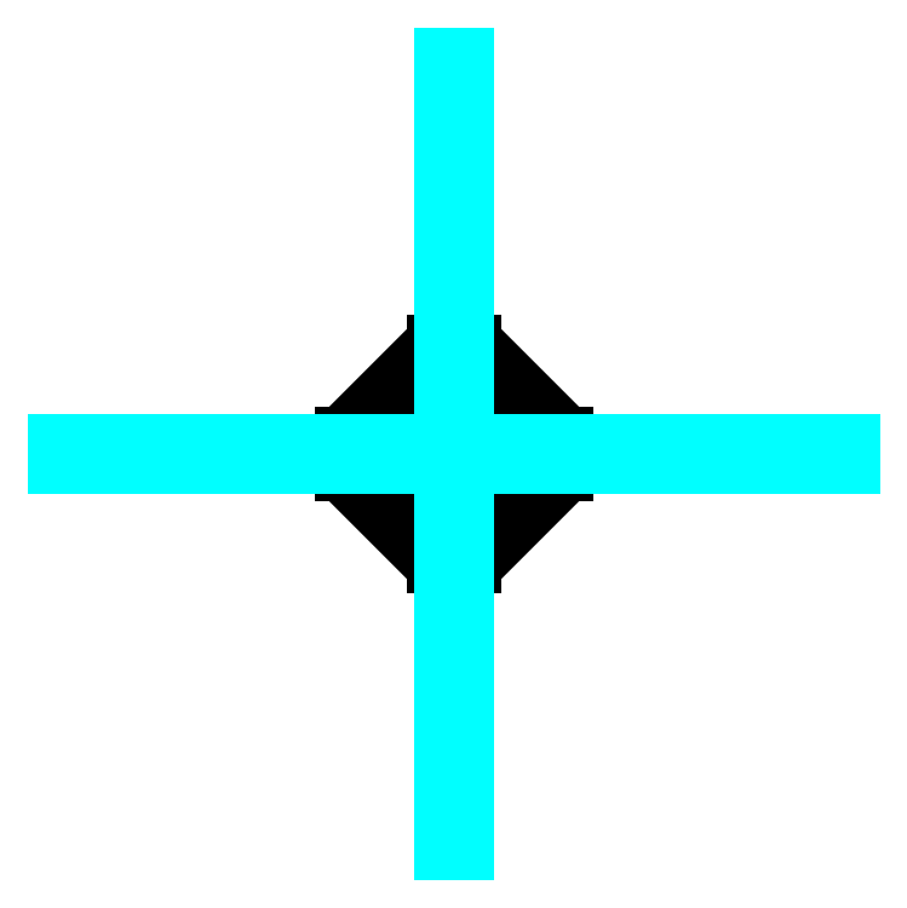
<metadata>
{"format":"dxf","ext":"dxf","renderer":"ezdxf+matplotlib","layout":"modelspace","background":"white","min_lineweight":24,"dpi":150}
</metadata>
<code>
0
SECTION
2
ENTITIES
0
CIRCLE
8
center
10
0
20
0
30
0
40
10
0
CIRCLE
8
center
10
1.3e-15
20
21.57
30
0
40
1.5
0
CIRCLE
8
center
10
-21.57
20
2.6e-15
30
0
40
1.5
0
CIRCLE
8
center
10
-4e-15
20
-21.57
30
0
40
1.5
0
CIRCLE
8
center
10
21.57
20
-5.3e-15
30
0
40
1.5
0
CIRCLE
8
center
10
-31.75
20
3.9e-15
30
0
40
1.5
0
CIRCLE
8
center
10
-51.44
20
6.3e-15
30
0
40
1.5
0
CIRCLE
8
center
10
1.9e-15
20
31.75
30
0
40
1.5
0
CIRCLE
8
center
10
3.1e-15
20
51.44
30
0
40
1.5
0
CIRCLE
8
center
10
31.75
20
-7.8e-15
30
0
40
1.5
0
CIRCLE
8
center
10
51.44
20
-1.26e-14
30
0
40
1.5
0
CIRCLE
8
center
10
-5.8e-15
20
-31.75
30
0
40
1.5
0
CIRCLE
8
center
10
-9.4e-15
20
-51.44
30
0
40
1.5
0
ARC
8
center
10
-39.41
20
11.5
30
0
40
4
50
135
51
270
0
LINE
8
center
10
-14.33
20
42.24
30
0
11
-42.24
21
14.33
31
0
0
ARC
8
center
10
-11.5
20
39.41
30
0
40
4
50
360
51
135
0
ARC
8
center
10
11.5
20
39.41
30
0
40
4
50
45
51
180
0
LINE
8
center
10
42.24
20
14.33
30
0
11
14.33
21
42.24
31
0
0
ARC
8
center
10
39.41
20
11.5
30
0
40
4
50
270
51
45
0
ARC
8
center
10
39.41
20
-11.5
30
0
40
4
50
315
51
90
0
LINE
8
center
10
14.33
20
-42.24
30
0
11
42.24
21
-14.33
31
0
0
ARC
8
center
10
11.5
20
-39.41
30
0
40
4
50
180
51
315
0
ARC
8
center
10
-11.5
20
-39.41
30
0
40
4
50
225
51
360
0
LINE
8
center
10
-42.24
20
-14.33
30
0
11
-14.33
21
-42.24
31
0
0
ARC
8
center
10
-39.41
20
-11.5
30
0
40
4
50
90
51
225
0
LINE
8
center
10
-39.41
20
7.5
30
0
11
-21.03
21
7.5
31
0
0
ARC
8
center
10
-21.03
20
11.5
30
0
40
4
50
270
51
315
0
LINE
8
center
10
-18.2
20
8.672
30
0
11
-8.672
21
18.2
31
0
0
LINE
8
center
10
-7.5
20
21.03
30
0
11
-7.5
21
39.41
31
0
0
ARC
8
center
10
-11.5
20
21.03
30
0
40
4
50
315
51
360
0
LINE
8
center
10
7.5
20
39.41
30
0
11
7.5
21
21.03
31
0
0
ARC
8
center
10
11.5
20
21.03
30
0
40
4
50
180
51
225
0
LINE
8
center
10
8.672
20
18.2
30
0
11
18.2
21
8.672
31
0
0
LINE
8
center
10
21.03
20
7.5
30
0
11
39.41
21
7.5
31
0
0
ARC
8
center
10
21.03
20
11.5
30
0
40
4
50
225
51
270
0
LINE
8
center
10
39.41
20
-7.5
30
0
11
21.03
21
-7.5
31
0
0
ARC
8
center
10
21.03
20
-11.5
30
0
40
4
50
90
51
135
0
LINE
8
center
10
18.2
20
-8.672
30
0
11
8.672
21
-18.2
31
0
0
LINE
8
center
10
7.5
20
-21.03
30
0
11
7.5
21
-39.41
31
0
0
ARC
8
center
10
11.5
20
-21.03
30
0
40
4
50
135
51
180
0
LINE
8
center
10
-7.5
20
-39.41
30
0
11
-7.5
21
-21.03
31
0
0
ARC
8
center
10
-11.5
20
-21.03
30
0
40
4
50
360
51
45
0
LINE
8
center
10
-8.672
20
-18.2
30
0
11
-18.2
21
-8.672
31
0
0
LINE
8
center
10
-21.03
20
-7.5
30
0
11
-39.41
21
-7.5
31
0
0
ARC
8
center
10
-21.03
20
-11.5
30
0
40
4
50
45
51
90
0
ARC
8
center
10
-9.554
20
55.5
30
0
40
4
50
90
51
135
0
LINE
8
center
10
-9.554
20
59.5
30
0
11
9.554
21
59.5
31
0
0
ARC
8
center
10
9.554
20
55.5
30
0
40
4
50
45
51
90
0
LINE
8
center
10
12.38
20
58.33
30
0
11
58.33
21
12.38
31
0
0
ARC
8
center
10
55.5
20
9.554
30
0
40
4
50
360
51
45
0
LINE
8
center
10
59.5
20
9.554
30
0
11
59.5
21
-9.554
31
0
0
ARC
8
center
10
55.5
20
-9.554
30
0
40
4
50
315
51
1.018e-13
0
LINE
8
center
10
58.33
20
-12.38
30
0
11
12.38
21
-58.33
31
0
0
ARC
8
center
10
9.554
20
-55.5
30
0
40
4
50
270
51
315
0
LINE
8
center
10
-9.554
20
-59.5
30
0
11
9.554
21
-59.5
31
0
0
ARC
8
center
10
-9.554
20
-55.5
30
0
40
4
50
225
51
270
0
LINE
8
center
10
-58.33
20
-12.38
30
0
11
-12.38
21
-58.33
31
0
0
ARC
8
center
10
-55.5
20
-9.554
30
0
40
4
50
180
51
225
0
LINE
8
center
10
-59.5
20
-9.554
30
0
11
-59.5
21
9.554
31
0
0
LINE
8
center
10
-58.33
20
12.38
30
0
11
-12.38
21
58.33
31
0
0
ARC
8
center
10
-55.5
20
9.554
30
0
40
4
50
135
51
180
0
CIRCLE
8
center
10
-32.17
20
32.17
30
0
40
1.5
0
CIRCLE
8
center
10
32.17
20
32.17
30
0
40
1.5
0
CIRCLE
8
center
10
32.17
20
-32.17
30
0
40
1.5
0
CIRCLE
8
center
10
-32.17
20
-32.17
30
0
40
1.5
0
LINE
8
helper
10
-300
20
0
30
0
11
300
21
0
31
0
0
LINE
8
helper
10
0
20
300
30
0
11
0
21
-300
31
0
0
LINE
8
helper
10
21.57
20
-5
30
0
11
21.57
21
5
31
0
0
LINE
8
helper
10
-21.57
20
-5
30
0
11
-21.57
21
5
31
0
0
LINE
8
helper
10
-31.75
20
-5
30
0
11
-31.75
21
5
31
0
0
LINE
8
helper
10
-51.44
20
-5
30
0
11
-51.44
21
5
31
0
0
LINE
8
helper
10
31.75
20
-5
30
0
11
31.75
21
5
31
0
0
LINE
8
helper
10
51.44
20
-5
30
0
11
51.44
21
5
31
0
0
LINE
8
helper
10
-5
20
21.57
30
0
11
5
21
21.57
31
0
0
LINE
8
helper
10
-5
20
31.75
30
0
11
5
21
31.75
31
0
0
LINE
8
helper
10
-5
20
51.44
30
0
11
5
21
51.44
31
0
0
LINE
8
helper
10
-5
20
-21.57
30
0
11
5
21
-21.57
31
0
0
LINE
8
helper
10
-5
20
-31.75
30
0
11
5
21
-31.75
31
0
0
LINE
8
helper
10
-5
20
-51.44
30
0
11
5
21
-51.44
31
0
0
LINE
8
helper
10
16.57
20
-5
30
0
11
16.57
21
5
31
0
0
LINE
8
helper
10
266.6
20
-5
30
0
11
266.6
21
5
31
0
0
DIMENSION
8
dimensions
10
21.57
20
1.5
30
0
11
19.07
21
3.375
31
0
70
1
71
5
72
0
41
1
42
0
1

3
Standard
13
16.57
23
0
33
0
14
21.57
24
0
34
0
0
DIMENSION
8
dimensions
10
31.75
20
1.5
30
0
11
26.66
21
3.375
31
0
70
1
71
5
72
0
41
1
42
0
1

3
Standard
13
21.57
23
0
33
0
14
31.75
24
0
34
0
0
DIMENSION
8
dimensions
10
51.44
20
-1.5
30
0
11
41.59
21
0.375
31
0
70
1
71
5
72
0
41
1
42
0
1

3
Standard
13
31.75
23
0
33
0
14
51.44
24
0
34
0
0
LINE
8
arms_25cm
10
16.57
20
-5
30
0
11
266.6
21
-5
31
0
0
LINE
8
arms_25cm
10
266.6
20
-5
30
0
11
266.6
21
5
31
0
0
LINE
8
arms_25cm
10
266.6
20
5
30
0
11
16.57
21
5
31
0
0
LINE
8
arms_25cm
10
16.57
20
5
30
0
11
16.57
21
-5
31
0
0
CIRCLE
8
arms_25cm
10
21.57
20
-5.3e-15
30
0
40
1.55
0
CIRCLE
8
arms_25cm
10
31.75
20
-8e-15
30
0
40
1.55
0
CIRCLE
8
arms_25cm
10
51.44
20
-1.26e-14
30
0
40
1.55
0
CIRCLE
8
arms_25cm
10
242.6
20
0
30
0
40
1.55
0
CIRCLE
8
arms_25cm
10
261.6
20
0
30
0
40
1.55
0
CIRCLE
8
arms_25cm
10
252.1
20
0
30
0
40
4
0
LINE
8
arms_25cm
10
5
20
16.57
30
0
11
5
21
266.6
31
0
0
LINE
8
arms_25cm
10
5
20
266.6
30
0
11
-5
21
266.6
31
0
0
LINE
8
arms_25cm
10
-5
20
266.6
30
0
11
-5
21
16.57
31
0
0
LINE
8
arms_25cm
10
-5
20
16.57
30
0
11
5
21
16.57
31
0
0
CIRCLE
8
arms_25cm
10
6.6e-15
20
21.57
30
0
40
1.55
0
CIRCLE
8
arms_25cm
10
9.7e-15
20
31.75
30
0
40
1.55
0
CIRCLE
8
arms_25cm
10
1.57e-14
20
51.44
30
0
40
1.55
0
CIRCLE
8
arms_25cm
10
1.49e-14
20
242.6
30
0
40
1.55
0
CIRCLE
8
arms_25cm
10
1.6e-14
20
261.6
30
0
40
1.55
0
CIRCLE
8
arms_25cm
10
1.54e-14
20
252.1
30
0
40
4
0
LINE
8
arms_25cm
10
-16.57
20
5
30
0
11
-266.6
21
5
31
0
0
LINE
8
arms_25cm
10
-266.6
20
5
30
0
11
-266.6
21
-5
31
0
0
LINE
8
arms_25cm
10
-266.6
20
-5
30
0
11
-16.57
21
-5
31
0
0
LINE
8
arms_25cm
10
-16.57
20
-5
30
0
11
-16.57
21
5
31
0
0
CIRCLE
8
arms_25cm
10
-21.57
20
7.9e-15
30
0
40
1.55
0
CIRCLE
8
arms_25cm
10
-31.75
20
1.17e-14
30
0
40
1.55
0
CIRCLE
8
arms_25cm
10
-51.44
20
1.89e-14
30
0
40
1.55
0
CIRCLE
8
arms_25cm
10
-242.6
20
2.97e-14
30
0
40
1.55
0
CIRCLE
8
arms_25cm
10
-261.6
20
3.2e-14
30
0
40
1.55
0
CIRCLE
8
arms_25cm
10
-252.1
20
3.09e-14
30
0
40
4
0
LINE
8
arms_25cm
10
-5
20
-16.57
30
0
11
-5
21
-266.6
31
0
0
LINE
8
arms_25cm
10
-5
20
-266.6
30
0
11
5
21
-266.6
31
0
0
LINE
8
arms_25cm
10
5
20
-266.6
30
0
11
5
21
-16.57
31
0
0
LINE
8
arms_25cm
10
5
20
-16.57
30
0
11
-5
21
-16.57
31
0
0
CIRCLE
8
arms_25cm
10
-9.2e-15
20
-21.57
30
0
40
1.55
0
CIRCLE
8
arms_25cm
10
-1.36e-14
20
-31.75
30
0
40
1.55
0
CIRCLE
8
arms_25cm
10
-2.2e-14
20
-51.44
30
0
40
1.55
0
CIRCLE
8
arms_25cm
10
-4.46e-14
20
-242.6
30
0
40
1.55
0
CIRCLE
8
arms_25cm
10
-4.8e-14
20
-261.6
30
0
40
1.55
0
CIRCLE
8
arms_25cm
10
-4.63e-14
20
-252.1
30
0
40
4
0
LINE
8
arms_20cm
10
16.57
20
5
30
0
11
16.57
21
-5
31
0
0
CIRCLE
8
arms_20cm
10
21.57
20
-5.3e-15
30
0
40
1.55
0
CIRCLE
8
arms_20cm
10
31.75
20
-8e-15
30
0
40
1.55
0
CIRCLE
8
arms_20cm
10
51.44
20
-1.26e-14
30
0
40
1.55
0
LINE
8
arms_20cm
10
216.6
20
-5
30
0
11
216.6
21
5
31
0
0
CIRCLE
8
arms_20cm
10
192.6
20
0
30
0
40
1.55
0
CIRCLE
8
arms_20cm
10
211.6
20
0
30
0
40
1.55
0
CIRCLE
8
arms_20cm
10
202.1
20
0
30
0
40
4
0
LINE
8
arms_20cm
10
16.57
20
5
30
0
11
216.6
21
5
31
0
0
LINE
8
arms_20cm
10
216.6
20
-5
30
0
11
16.57
21
-5
31
0
0
LINE
8
arms_20cm
10
-5
20
16.57
30
0
11
5
21
16.57
31
0
0
CIRCLE
8
arms_20cm
10
6.6e-15
20
21.57
30
0
40
1.55
0
CIRCLE
8
arms_20cm
10
9.7e-15
20
31.75
30
0
40
1.55
0
CIRCLE
8
arms_20cm
10
1.57e-14
20
51.44
30
0
40
1.55
0
LINE
8
arms_20cm
10
5
20
216.6
30
0
11
-5
21
216.6
31
0
0
CIRCLE
8
arms_20cm
10
1.18e-14
20
192.6
30
0
40
1.55
0
CIRCLE
8
arms_20cm
10
1.3e-14
20
211.6
30
0
40
1.55
0
CIRCLE
8
arms_20cm
10
1.24e-14
20
202.1
30
0
40
4
0
LINE
8
arms_20cm
10
-5
20
16.57
30
0
11
-5
21
216.6
31
0
0
LINE
8
arms_20cm
10
5
20
216.6
30
0
11
5
21
16.57
31
0
0
LINE
8
arms_20cm
10
-16.57
20
-5
30
0
11
-16.57
21
5
31
0
0
CIRCLE
8
arms_20cm
10
-21.57
20
7.9e-15
30
0
40
1.55
0
CIRCLE
8
arms_20cm
10
-31.75
20
1.17e-14
30
0
40
1.55
0
CIRCLE
8
arms_20cm
10
-51.44
20
1.89e-14
30
0
40
1.55
0
LINE
8
arms_20cm
10
-216.6
20
5
30
0
11
-216.6
21
-5
31
0
0
CIRCLE
8
arms_20cm
10
-192.6
20
2.36e-14
30
0
40
1.55
0
CIRCLE
8
arms_20cm
10
-211.6
20
2.59e-14
30
0
40
1.55
0
CIRCLE
8
arms_20cm
10
-202.1
20
2.47e-14
30
0
40
4
0
LINE
8
arms_20cm
10
-16.57
20
-5
30
0
11
-216.6
21
-5
31
0
0
LINE
8
arms_20cm
10
-216.6
20
5
30
0
11
-16.57
21
5
31
0
0
LINE
8
arms_20cm
10
5
20
-16.57
30
0
11
-5
21
-16.57
31
0
0
CIRCLE
8
arms_20cm
10
-9.2e-15
20
-21.57
30
0
40
1.55
0
CIRCLE
8
arms_20cm
10
-1.36e-14
20
-31.75
30
0
40
1.55
0
CIRCLE
8
arms_20cm
10
-2.2e-14
20
-51.44
30
0
40
1.55
0
LINE
8
arms_20cm
10
-5
20
-216.6
30
0
11
5
21
-216.6
31
0
0
CIRCLE
8
arms_20cm
10
-3.54e-14
20
-192.6
30
0
40
1.55
0
CIRCLE
8
arms_20cm
10
-3.89e-14
20
-211.6
30
0
40
1.55
0
CIRCLE
8
arms_20cm
10
-3.71e-14
20
-202.1
30
0
40
4
0
LINE
8
arms_20cm
10
5
20
-16.57
30
0
11
5
21
-216.6
31
0
0
LINE
8
arms_20cm
10
-5
20
-216.6
30
0
11
-5
21
-16.57
31
0
0
ENDSEC
0
EOF

</code>
